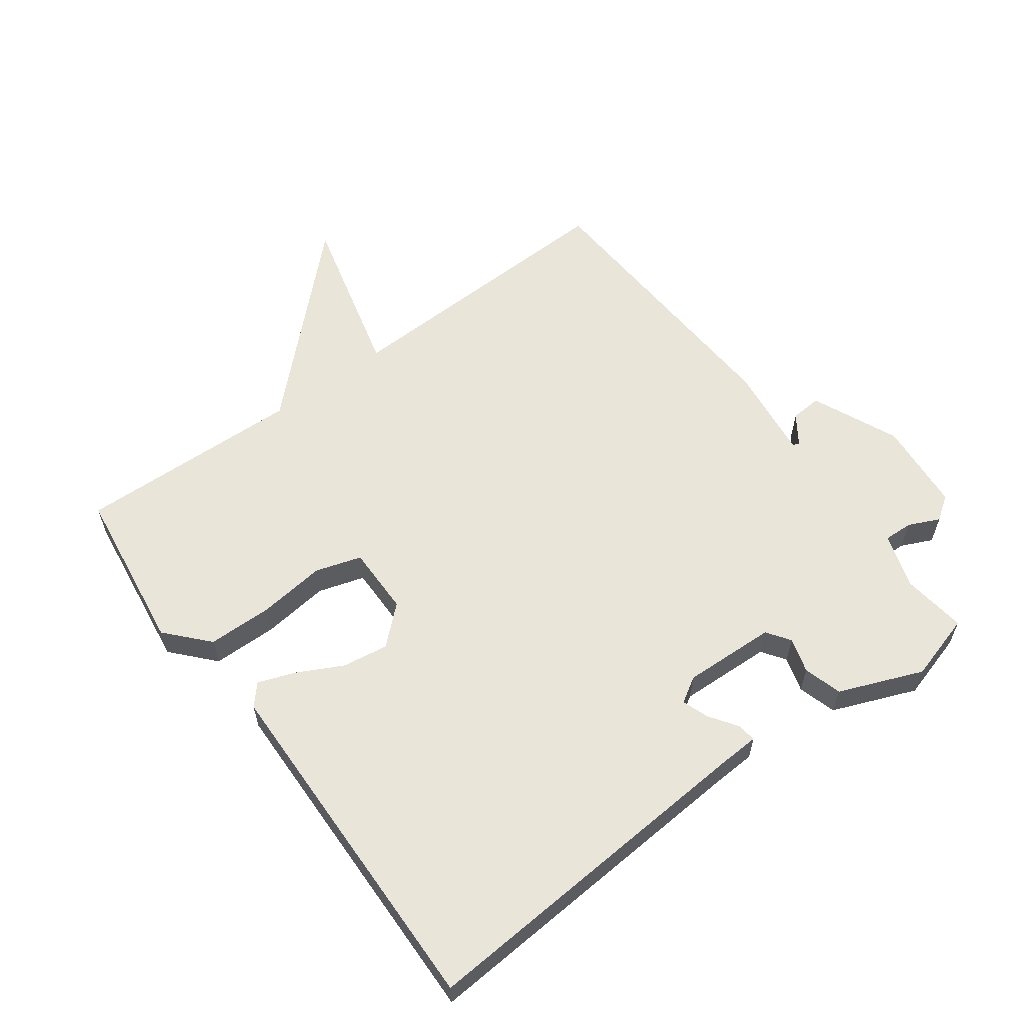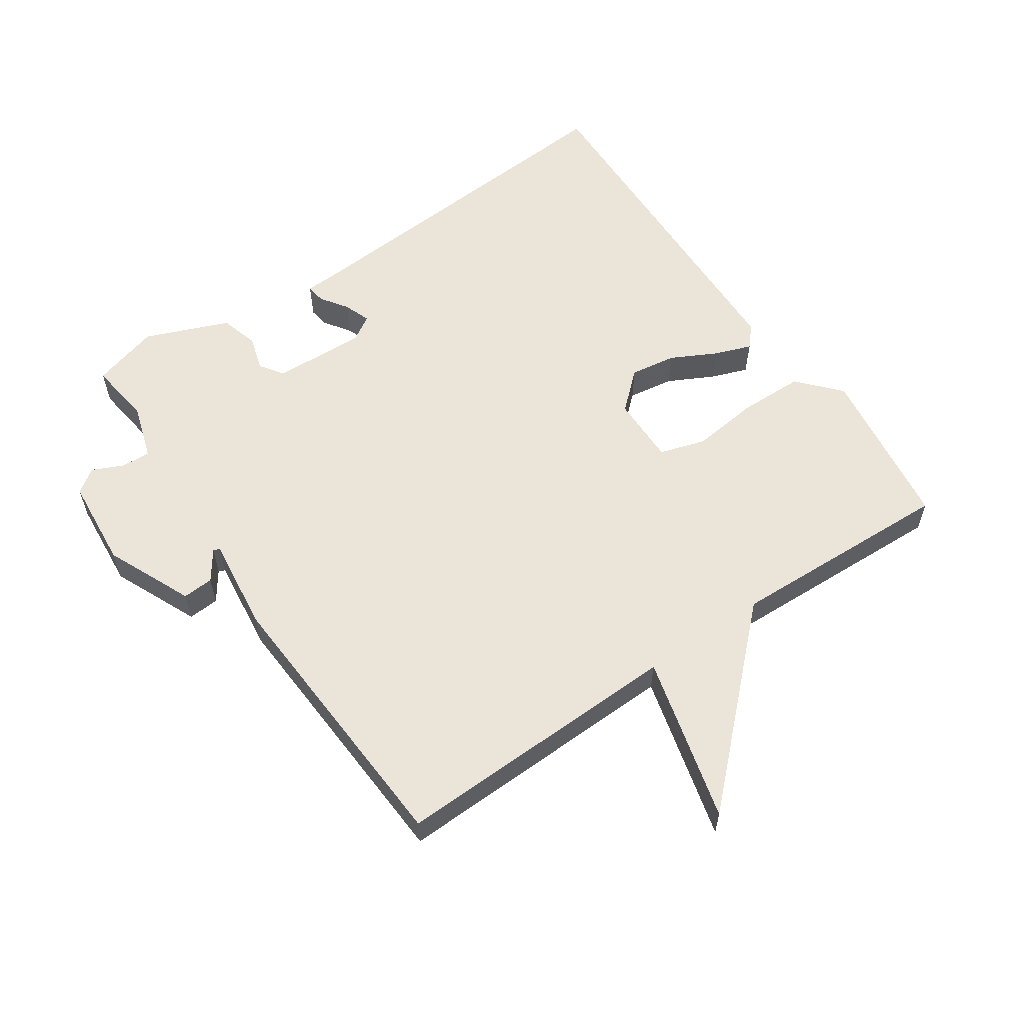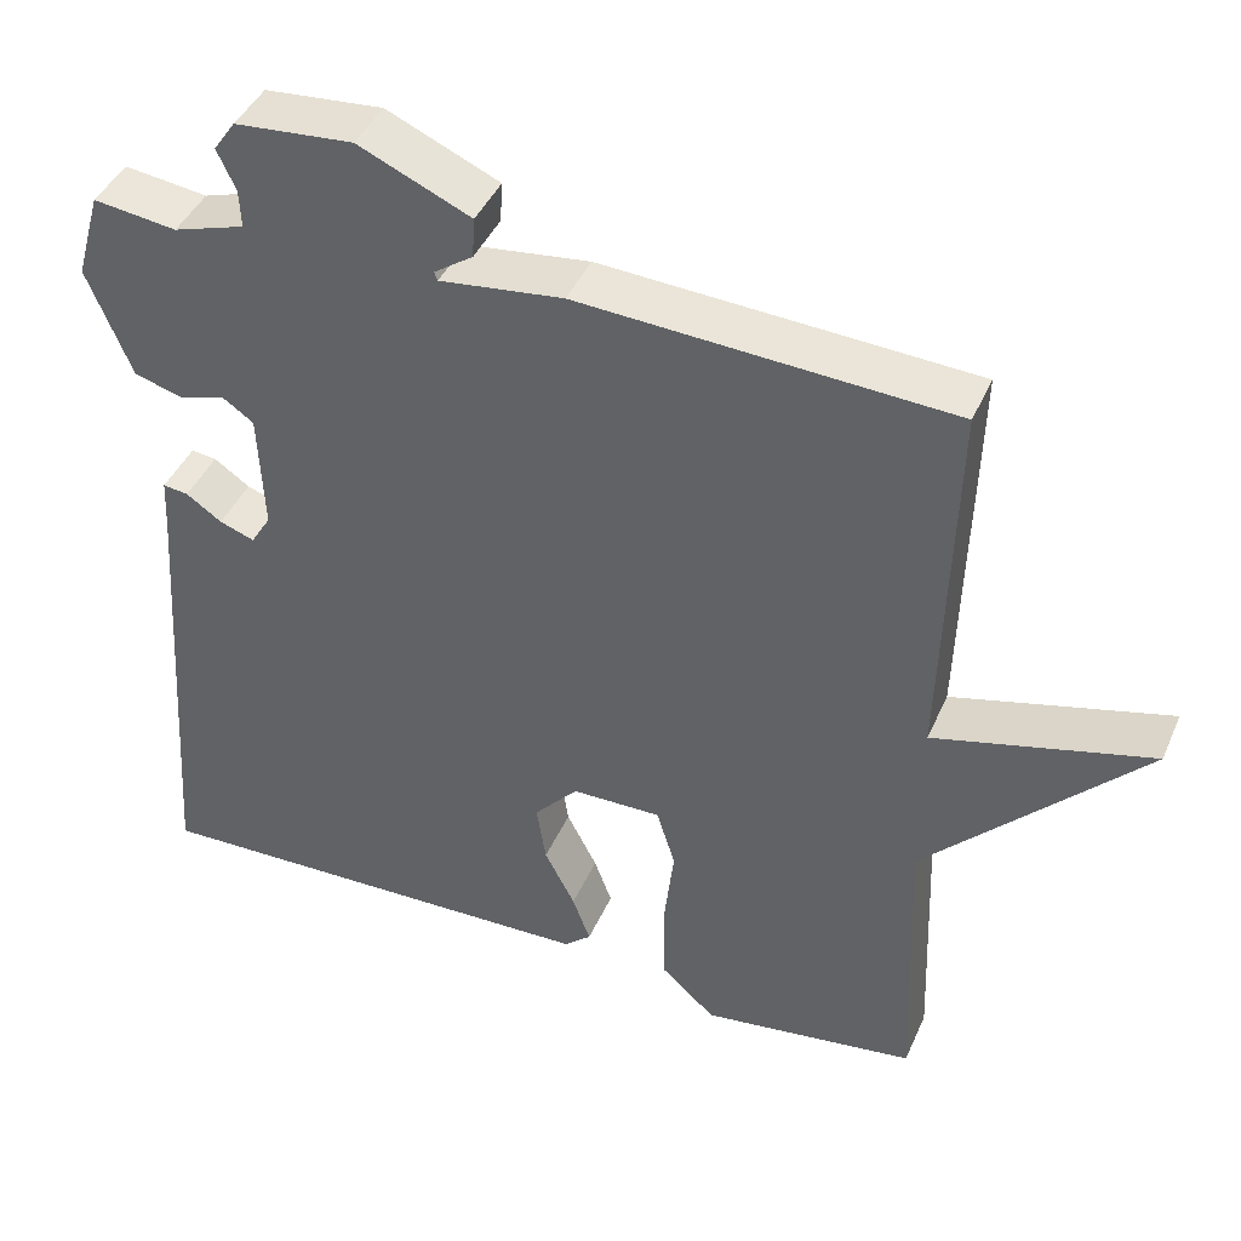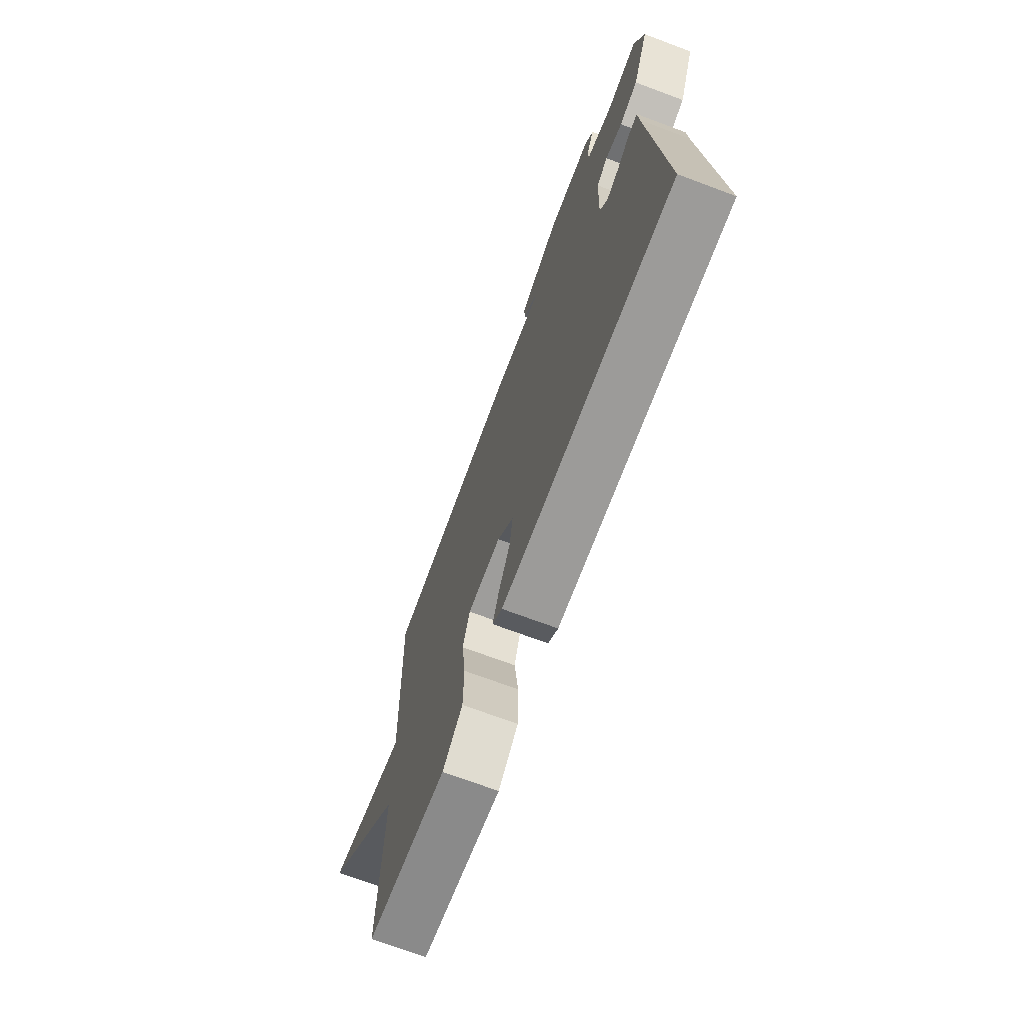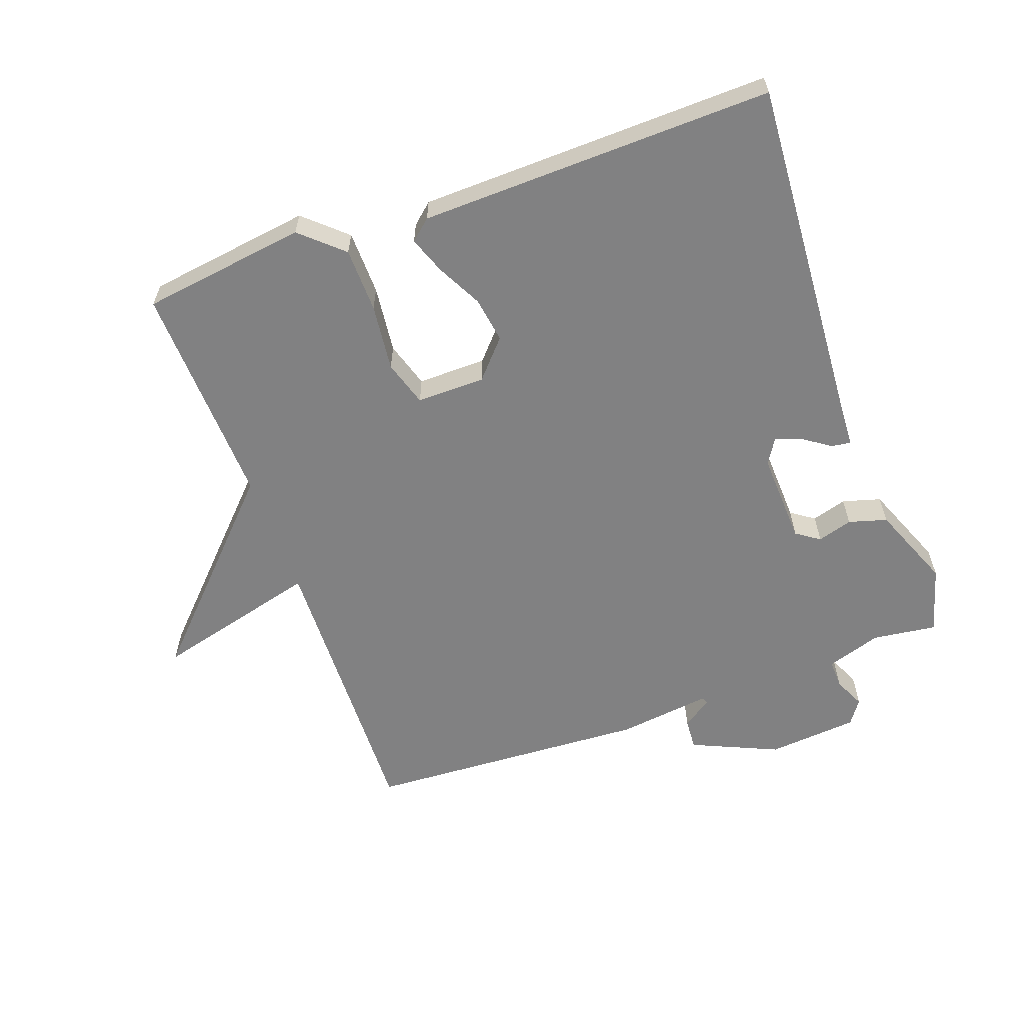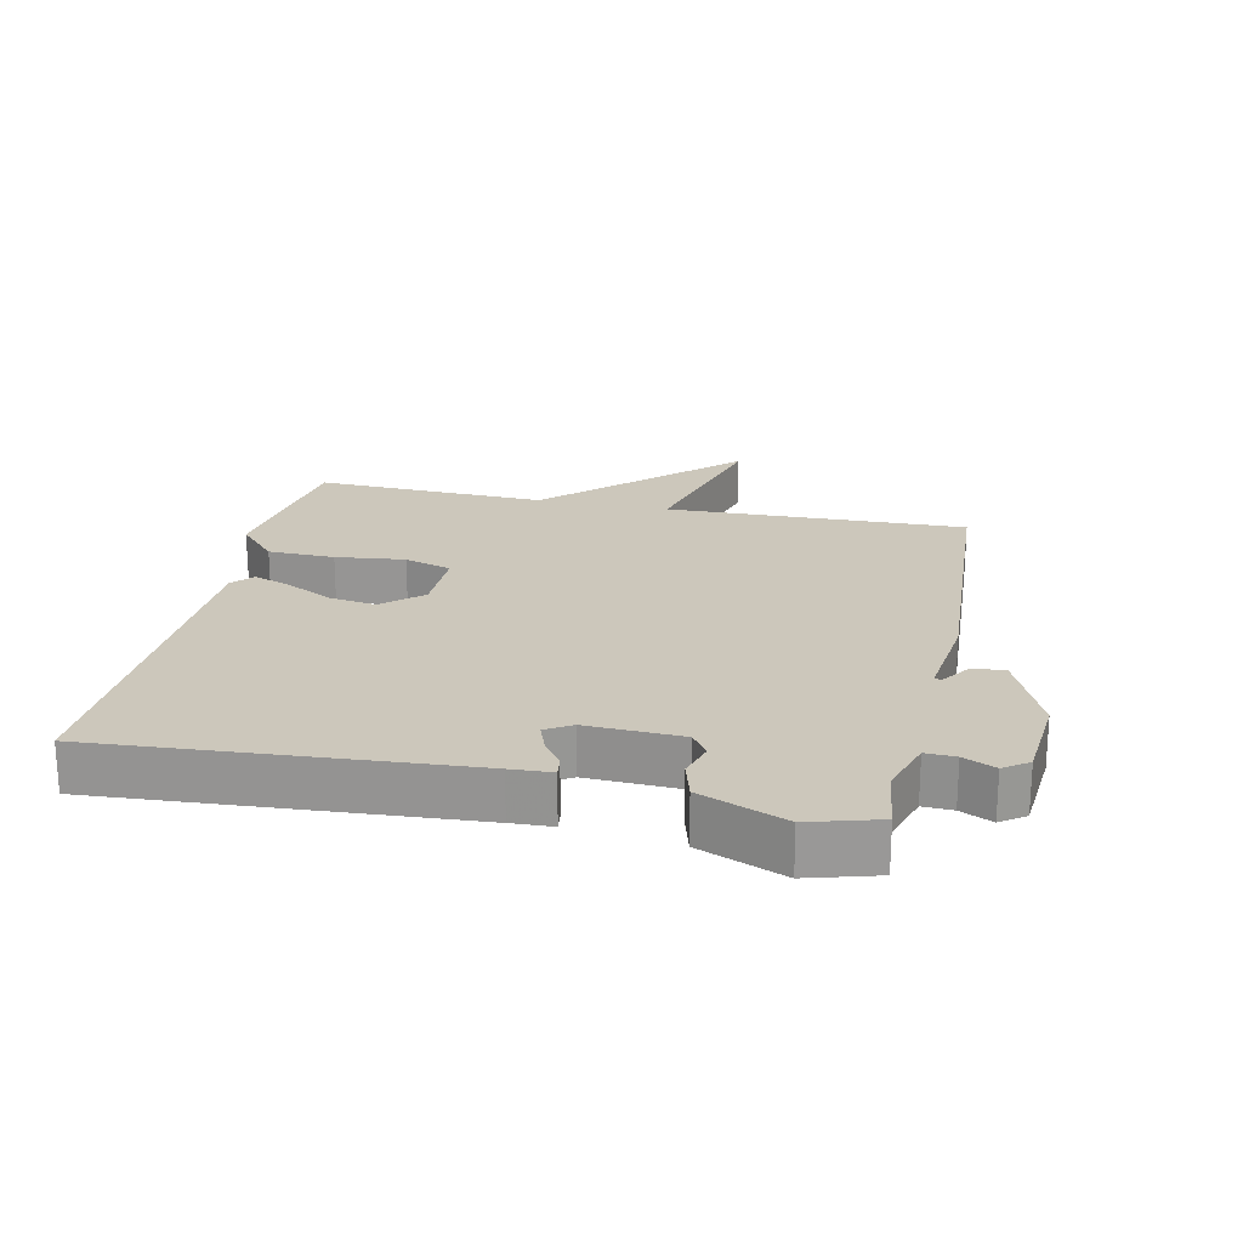
<metadata>
{"format":"obj","ext":"obj","renderer":"f3d","projection":"perspective","resolution":1024,"background":"white","views":[{"elev":59.7,"azim":-126.5,"up":"+Y"},{"elev":58.7,"azim":55.7,"up":"+Y"},{"elev":42.6,"azim":22.5,"up":"+Z"},{"elev":-71.1,"azim":-110.5,"up":"+Z"},{"elev":-60.4,"azim":-160.1,"up":"+Y"},{"elev":21.6,"azim":-77.8,"up":"+Y"}]}
</metadata>
<code>
v -0.5 0.07 -0.5
v -0.463 0.07 0.045
v -0.46 0.07 0.107
v -0.43 0.07 0.103
v -0.388 0.07 0.074
v -0.347 0.07 0.059
v -0.323 0.07 0.098
v -0.329 0.07 0.241
v -0.365 0.07 0.266
v -0.419 0.07 0.25
v -0.478 0.07 0.267
v -0.53 0.07 0.396
v -0.5 0.07 0.5
v -0.401 0.07 0.487
v -0.316 0.07 0.514
v -0.318 0.07 0.559
v -0.34 0.07 0.607
v -0.314 0.07 0.644
v -0.174 0.07 0.656
v -0.041 0.07 0.597
v -0.044 0.07 0.549
v -0.09 0.07 0.517
v -0.086 0.07 0.507
v 0.06 0.07 0.525
v 0.5 0.07 0.5
v 0.487 0.07 0.049
v 0.744 0.07 0.115
v 0.487 0.07 -0.151
v 0.5 0.07 -0.5
v 0.245 0.07 -0.535
v 0.181 0.07 -0.477
v 0.179 0.07 -0.377
v 0.191 0.07 -0.273
v 0.169 0.07 -0.202
v 0.063 0.07 -0.203
v 0.011 0.07 -0.261
v 0.022 0.07 -0.332
v 0.058 0.07 -0.402
v 0.079 0.07 -0.459
v 0.047 0.07 -0.487
v -0.5 0 -0.5
v -0.463 0 0.045
v -0.46 0 0.107
v -0.43 0 0.103
v -0.388 0 0.074
v -0.347 0 0.059
v -0.323 0 0.098
v -0.329 0 0.241
v -0.365 0 0.266
v -0.419 0 0.25
v -0.478 0 0.267
v -0.53 0 0.396
v -0.5 0 0.5
v -0.401 0 0.487
v -0.316 0 0.514
v -0.318 0 0.559
v -0.34 0 0.607
v -0.314 0 0.644
v -0.174 0 0.656
v -0.041 0 0.597
v -0.044 0 0.549
v -0.09 0 0.517
v -0.086 0 0.507
v 0.06 0 0.525
v 0.5 0 0.5
v 0.487 0 0.049
v 0.744 0 0.115
v 0.487 0 -0.151
v 0.5 0 -0.5
v 0.245 0 -0.535
v 0.181 0 -0.477
v 0.179 0 -0.377
v 0.191 0 -0.273
v 0.169 0 -0.202
v 0.063 0 -0.203
v 0.011 0 -0.261
v 0.022 0 -0.332
v 0.058 0 -0.402
v 0.079 0 -0.459
v 0.047 0 -0.487
f 40 1 2
f 39 40 2
f 38 39 2
f 37 38 2
f 3 4 5
f 2 3 5
f 37 2 5
f 36 37 5
f 35 36 5 6
f 34 35 6 7
f 31 32 33
f 30 31 33
f 29 30 33
f 28 29 33
f 28 33 34
f 27 28 34
f 26 27 34
f 34 7 8
f 26 34 8
f 25 26 8
f 24 25 8
f 23 24 8
f 20 21 22
f 19 20 22
f 18 19 22
f 17 18 22
f 16 17 22
f 15 16 22 23
f 23 8 9
f 15 23 9
f 14 15 9
f 12 13 14
f 11 12 14
f 10 11 14
f 9 10 14
f 42 41 80
f 42 80 79
f 42 79 78
f 42 78 77
f 45 44 43
f 45 43 42
f 45 42 77
f 45 77 76
f 46 45 76 75
f 47 46 75 74
f 73 72 71
f 73 71 70
f 73 70 69
f 73 69 68
f 74 73 68
f 74 68 67
f 74 67 66
f 48 47 74
f 48 74 66
f 48 66 65
f 48 65 64
f 48 64 63
f 62 61 60
f 62 60 59
f 62 59 58
f 62 58 57
f 62 57 56
f 63 62 56 55
f 49 48 63
f 49 63 55
f 49 55 54
f 54 53 52
f 54 52 51
f 54 51 50
f 54 50 49
f 1 41 42 2
f 2 42 43 3
f 3 43 44 4
f 4 44 45 5
f 5 45 46 6
f 6 46 47 7
f 7 47 48 8
f 8 48 49 9
f 9 49 50 10
f 10 50 51 11
f 11 51 52 12
f 12 52 53 13
f 13 53 54 14
f 14 54 55 15
f 15 55 56 16
f 16 56 57 17
f 17 57 58 18
f 18 58 59 19
f 19 59 60 20
f 20 60 61 21
f 21 61 62 22
f 22 62 63 23
f 23 63 64 24
f 24 64 65 25
f 25 65 66 26
f 26 66 67 27
f 27 67 68 28
f 28 68 69 29
f 29 69 70 30
f 30 70 71 31
f 31 71 72 32
f 32 72 73 33
f 33 73 74 34
f 34 74 75 35
f 35 75 76 36
f 36 76 77 37
f 37 77 78 38
f 38 78 79 39
f 39 79 80 40
f 40 80 41 1

</code>
